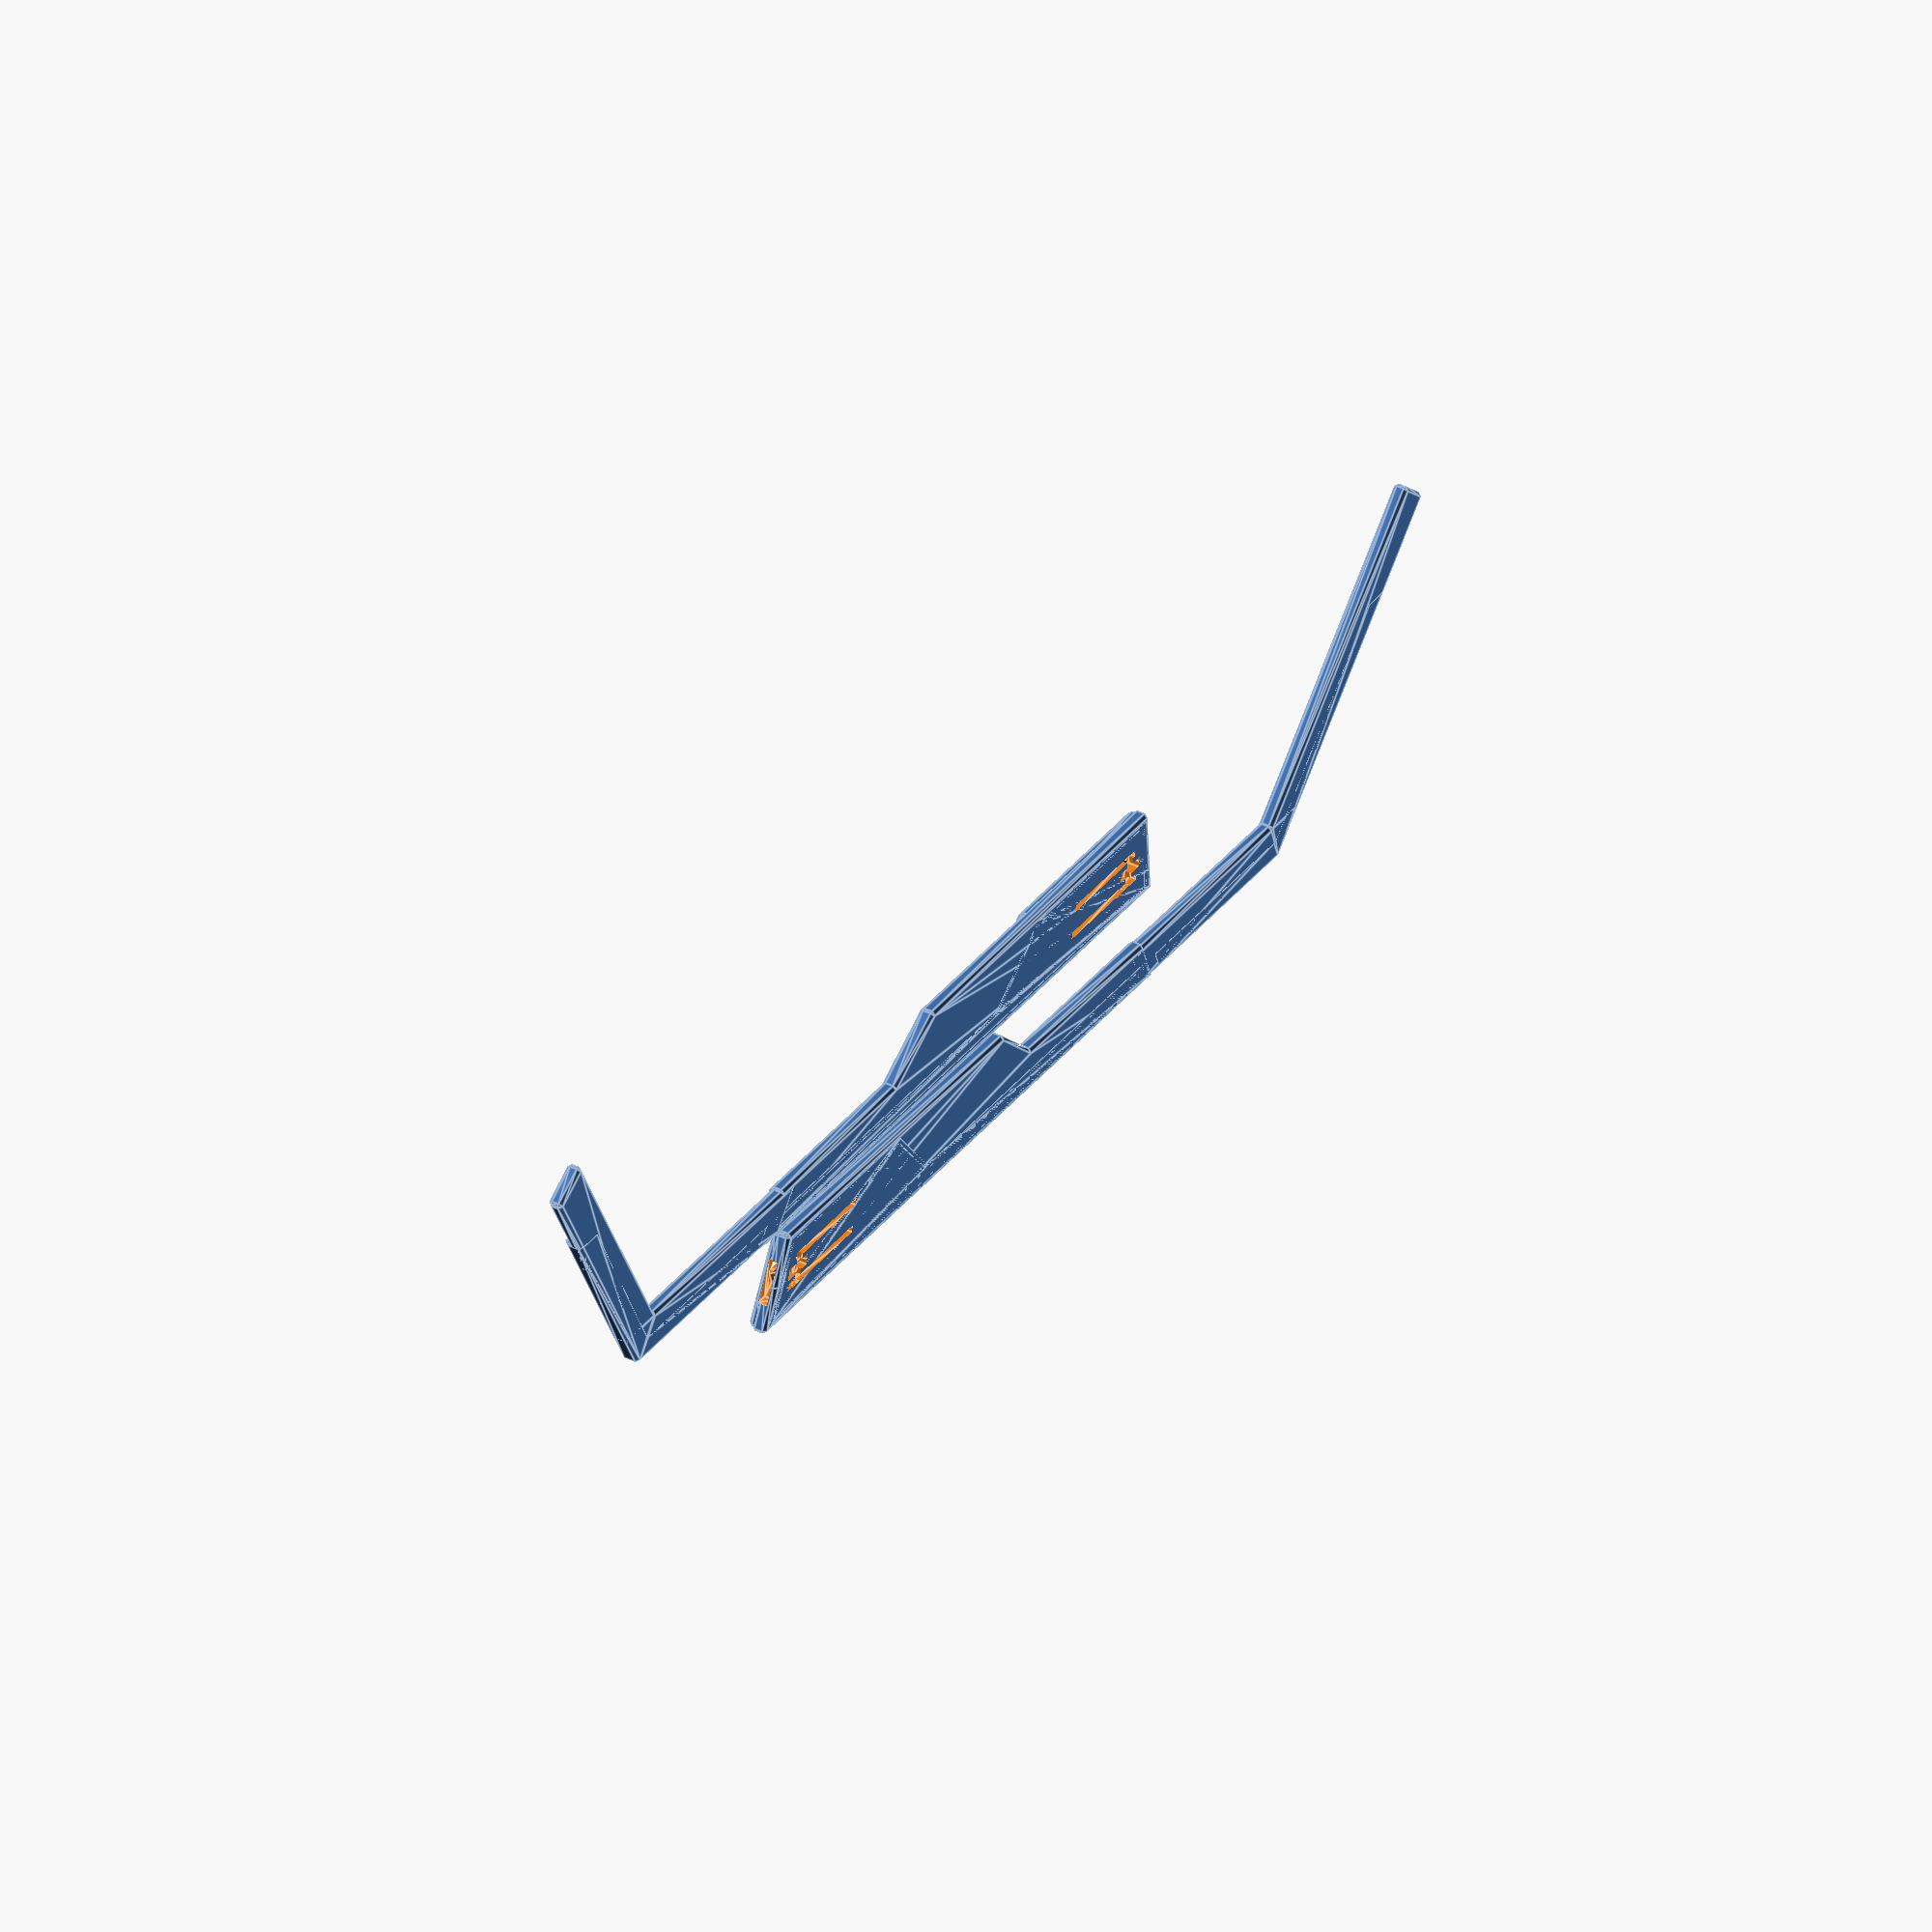
<openscad>
// Replace arms for glasses
// Make: MOREL
// Model: LIGHTEC 6810L
// Parameters: 52[]17  140 GB 205

render_part="glasses_arm_mount_slot_cutout";
render_part="glasses_arm";
//render_part="glasses_ear";
render_part="glasses_arm_pair";

min_space=2.0;
layer_th=0.2;
nozzle_d=0.4;
grow_hole_abs=nozzle_d/2;

function quicksort_x(arr) = !(len(arr)>0 && len(arr[0])>1) ? [] : let(
    pivot   = arr[floor(len(arr)/2)][0],
    lesser  = [ for (vec = arr) if (vec[0]  < pivot) vec ],
    equal   = [ for (vec = arr) if (vec[0] == pivot) vec ],
    greater = [ for (vec = arr) if (vec[0]  > pivot) vec ]
        ) concat(
            quicksort_x(lesser), equal, quicksort_x(greater)
    );

function quicksort_y(arr) = !(len(arr)>0 && len(arr[0])>1) ? [] : let(
    pivot   = arr[floor(len(arr)/2)][1],
    lesser  = [ for (vec = arr) if (vec[1]  < pivot) vec ],
    equal   = [ for (vec = arr) if (vec[1] == pivot) vec ],
    greater = [ for (vec = arr) if (vec[1]  > pivot) vec ]
        ) concat(
            quicksort_y(lesser), equal, quicksort_y(greater)
    );

glasses_arm_outline_start_pt=[0,0];
glasses_arm_outline_end_pt=[3.0,10.37];
glasses_arm_outline=[glasses_arm_outline_start_pt
    ,[83.0,0],[80.0,5.0]
    ,[55.86,5.0],[48.81,10.37]
    ,glasses_arm_outline_end_pt];
echo(str("quicksort_x(quicksort_y(glasses_arm_outline)) = ",quicksort_x(quicksort_y(glasses_arm_outline))));
echo(str("quicksort_y(quicksort_x(glasses_arm_outline)) = ",quicksort_y(quicksort_x(glasses_arm_outline))));
glasses_arm_outline_bbox=[
    [ quicksort_x(glasses_arm_outline)[0][0]
        , quicksort_y(glasses_arm_outline)[0][1] ]
    ,[ quicksort_x(glasses_arm_outline)[len(glasses_arm_outline)-1][0]
        , quicksort_y(glasses_arm_outline)[len(glasses_arm_outline)-1][1] ]
    ];
echo(str("glasses_arm_outline_bbox = ",glasses_arm_outline_bbox));
glasses_arm_inline=[glasses_arm_outline_start_pt
    ,[83.0,0],[83.0-(3.1*(83.0-80.0)/5.00),3.1]
    ,[34.30,3.1],[26.81,10.37]
    ,glasses_arm_outline_end_pt];
glasses_arm_inline_bbox=[
    [ quicksort_x(glasses_arm_inline)[0][0]
        , quicksort_y(glasses_arm_inline)[0][1] ]
    ,[ quicksort_x(glasses_arm_inline)[len(glasses_arm_inline)-1][0]
        , quicksort_y(glasses_arm_inline)[len(glasses_arm_inline)-1][1] ]
    ];
echo(str("glasses_arm_inline_bbox = ",glasses_arm_inline_bbox));
glasses_arm_mount_hole_w=0.9+2*grow_hole_abs;
glasses_arm_mount_hole_l=3.82+0.5*grow_hole_abs;
glasses_arm_mount_hole_offset=(glasses_arm_outline_end_pt-glasses_arm_outline_start_pt)/2+[2.27,0];
glasses_arm_mount_hole=[
    glasses_arm_mount_hole_offset+[0,-glasses_arm_mount_hole_w/2]
    ,glasses_arm_mount_hole_offset+[0,glasses_arm_mount_hole_w/2]
    ,glasses_arm_mount_hole_offset+[glasses_arm_mount_hole_l,glasses_arm_mount_hole_w/2]
    ,glasses_arm_mount_hole_offset+[glasses_arm_mount_hole_l,-glasses_arm_mount_hole_w/2]
];
glasses_arm_mount_slot_th=0.84;
//glasses_arm_mount_slot_w=4.82;
glasses_arm_mount_slot_w=4.0+grow_hole_abs;
glasses_arm_mount_slot_l=13.64+5*glasses_arm_mount_slot_th;
// glasses_arm_mount_slot_l=20;
glasses_arm_mount_slot_dy=[0,1]*glasses_arm_mount_hole_offset;
glasses_arm_mount_slot=[
    [0,glasses_arm_mount_slot_dy-glasses_arm_mount_slot_w/2]
    ,[glasses_arm_mount_slot_l,glasses_arm_mount_slot_dy-glasses_arm_mount_slot_w/2]
//    ,[glasses_arm_mount_hole_offset[0]+glasses_arm_mount_hole_l/2,glasses_arm_mount_slot_dy-glasses_arm_mount_slot_w/2]
    ,[glasses_arm_mount_slot_l,glasses_arm_mount_slot_dy+glasses_arm_mount_slot_w/2]
//    ,[glasses_arm_mount_hole_offset[0]+glasses_arm_mount_hole_l/2,glasses_arm_mount_slot_dy+glasses_arm_mount_slot_w/2]
    ,[0,glasses_arm_mount_slot_dy+glasses_arm_mount_slot_w/2]
];
glasses_arm_mount_slot_h=5.67-0.7-1.45-glasses_arm_mount_slot_th/2-3*layer_th;
echo(str("glasses_arm_mount_slot_h = ",glasses_arm_mount_slot_h));

glasses_arm_outline_th=2.10-2*layer_th;
glasses_arm_inline_th=2.60-2*layer_th;
glasses_arm_inner_th=1.60-layer_th;

glasses_ear_outline_extend=[3.0,0];
glasses_ear_outline_start_pt=[83.0,0];
glasses_ear_outline_outer_elbow_pt=[134.0-32*3/4,0];
glasses_ear_outline_inner_elbow_pt=[130-30.0*3/4,5.0];
glasses_ear_outline_end_pt=[80.0,5.0];
glasses_ear_outline=[glasses_ear_outline_start_pt-glasses_ear_outline_extend
    ,glasses_ear_outline_outer_elbow_pt
    ,[134.0,32.0],[130,35.0]
    ,glasses_ear_outline_inner_elbow_pt
    ,glasses_ear_outline_end_pt-glasses_ear_outline_extend];
glasses_ear_outline_bbox=[
    [ quicksort_x(glasses_ear_outline)[0][0]
        , quicksort_y(glasses_ear_outline)[0][1] ]
    ,[ quicksort_x(glasses_ear_outline)[len(glasses_ear_outline)-1][0]
        , quicksort_y(glasses_ear_outline)[len(glasses_ear_outline)-1][1] ]
    ];
echo(str("glasses_ear_outline_bbox = ",glasses_ear_outline_bbox));
glasses_ear_inline_inset=[1.0,0];
glasses_ear_inline=[[83.0,0]+glasses_ear_inline_inset
    ,glasses_ear_outline_outer_elbow_pt
    ,[134.0-(32-24)*3/4,24.0],[130-(32-24)*3/4,24.0]
//    ,[130-24.0*3/4-5*3/4,3.0]
    ,glasses_ear_outline_outer_elbow_pt-(glasses_ear_outline_outer_elbow_pt-glasses_ear_outline_inner_elbow_pt)*3/5
//    ,[83.0-3*3/5,3.0]
    ,glasses_ear_outline_start_pt-(glasses_ear_outline_start_pt-glasses_ear_outline_end_pt)*3/5+glasses_ear_inline_inset
    ];
glasses_ear_inline_bbox=[
    [ quicksort_x(glasses_ear_inline)[0][0]
        , quicksort_y(glasses_ear_inline)[0][1] ]
    ,[ quicksort_x(glasses_ear_inline)[len(glasses_ear_inline)-1][0]
        , quicksort_y(glasses_ear_inline)[len(glasses_ear_inline)-1][1] ]
    ];
echo(str("glasses_ear_inline_bbox = ",glasses_ear_inline_bbox));
glasses_ear_outline_th=2.00-2*layer_th;
glasses_ear_inline_th=2.50-2*layer_th;

module glasses_arm_mount_slot_cutout() {
    // top of tongue
    hull() {
        translate([0,0,4*layer_th])
            linear_extrude(layer_th) intersection() {
                offset(glasses_arm_mount_slot_th/4) polygon(glasses_arm_mount_slot,convexity=10);
                offset(-3.5*glasses_arm_mount_slot_th) polygon(glasses_arm_outline,convexity=10);
            }
        translate([0,0,glasses_arm_inline_th/2]) linear_extrude(glasses_arm_inline_th/4-layer_th,center=false) offset(-glasses_arm_mount_slot_th) intersection() {
            polygon(glasses_arm_mount_slot,convexity=10);
            offset(-3.5*glasses_arm_mount_slot_th) polygon(glasses_arm_outline,convexity=10);
        }
    }
    // sides of tongue
    translate([0,0,-layer_th]) linear_extrude(4*layer_th+layer_th,center=false) intersection() {
        difference() {
            polygon(glasses_arm_mount_slot,convexity=10);
            translate([glasses_arm_mount_slot_th,0]) offset(-glasses_arm_mount_slot_th) polygon(glasses_arm_mount_slot,convexity=10);
        }
        offset(-3.5*glasses_arm_mount_slot_th) polygon(glasses_arm_outline,convexity=10);
    }
    // end slot
    translate([0,0,3*layer_th]) linear_extrude(glasses_arm_mount_slot_th+layer_th) intersection() {
        offset(glasses_arm_mount_slot_th/4) polygon(glasses_arm_mount_slot,convexity=10);
        difference() {
            offset(grow_hole_abs) polygon(glasses_arm_outline,convexity=10);
            offset(-1.5*glasses_arm_mount_slot_th) polygon(glasses_arm_outline,convexity=10);
        }
    }
    // upper cavity
    hull() {
        translate([0,0,glasses_arm_inline_th/2]) linear_extrude(glasses_arm_inline_th/2,center=false) polygon(glasses_arm_mount_hole,convexity=10);
        translate([0,0,glasses_arm_inline_th/2]) linear_extrude(glasses_arm_inline_th/4,center=false) offset(glasses_arm_mount_hole_w) polygon(glasses_arm_mount_hole,convexity=10);
    }
    translate(glasses_arm_mount_hole_offset+[glasses_arm_mount_hole_l/2-0.5*glasses_arm_mount_slot_th,-glasses_arm_mount_slot_w/2]) 
        translate([0,0,-layer_th]) {
            linear_extrude(layer_th+4*layer_th) square([1.5*glasses_arm_mount_slot_th,glasses_arm_mount_slot_w],center=false);
    }
}

if(render_part=="glasses_arm_mount_slot_cutout") {
    echo("Rendering glasses_arm_mount_slot_cutout()");
    glasses_arm_mount_slot_cutout();
}

module glasses_arm() {
    difference() {
        difference() {
            union() {
                render() minkowski() {
                    linear_extrude(glasses_arm_outline_th-0*glasses_arm_mount_slot_th-4*layer_th) 
                        offset(-layer_th) polygon(glasses_arm_outline,convexity=10);
                    hull() {
                        cylinder(r1=0,r2=2*layer_th,h=2*layer_th,center=false,$fn=8);
                        translate([0,0,2*layer_th]) cylinder(r1=2*layer_th,r2=0,h=2*layer_th,center=false,$fn=8);
                    }
                }
                render() minkowski() {
                    linear_extrude(glasses_arm_inline_th-4*layer_th) offset(-2*layer_th) polygon(glasses_arm_inline,convexity=10);
                    hull() {
                        cylinder(r1=0,r2=2*layer_th,h=2*layer_th,center=false,$fn=8);
                        translate([0,0,2*layer_th]) cylinder(r1=2*layer_th,r2=0,h=2*layer_th,center=false,$fn=8);
                    }
                }
                render() minkowski() {
                    linear_extrude(glasses_arm_mount_slot_h-2*layer_th) offset(-glasses_arm_mount_slot_th-2*layer_th) polygon(glasses_arm_inline,convexity=10);
                    cylinder(r1=2*layer_th,r2=0,h=2*layer_th,center=false,$fn=8);
                }
            }
            glasses_arm_mount_slot_cutout();
            
        }
        linear_extrude(4*glasses_arm_inline_th,center=true) polygon(glasses_arm_mount_hole,convexity=10);
    }
}

module glasses_arm_inset() {
    translate([0,0,glasses_arm_mount_slot_h-2*layer_th]) linear_extrude(3*layer_th)
        offset(-glasses_arm_mount_slot_th-2*layer_th-2*nozzle_d) polygon(glasses_arm_inline,convexity=10);
}

if(render_part=="glasses_arm") {
    echo("Rendering glasses_arm()");
    difference() {
        glasses_arm();
        #glasses_arm_inset();
    }
}

module glasses_ear() {
    render() minkowski() {
        linear_extrude(glasses_ear_outline_th-4*layer_th) offset(-2*layer_th) polygon(glasses_ear_outline,convexity=10);
        hull() {
            cylinder(r1=0,r2=2*layer_th,h=2*layer_th,center=false,$fn=8);
            translate([0,0,2*layer_th]) cylinder(r1=2*layer_th,r2=0,h=2*layer_th,center=false,$fn=8);
        }
    }
    render() minkowski() {
        linear_extrude(glasses_ear_inline_th-4*layer_th) offset(-2*layer_th) polygon(glasses_ear_inline,convexity=10);
        hull() {
            cylinder(r1=0,r2=2*layer_th,h=2*layer_th,center=false,$fn=8);
            translate([0,0,2*layer_th]) cylinder(r1=2*layer_th,r2=0,h=2*layer_th,center=false,$fn=8);
        }
    }
}

if(render_part=="glasses_ear") {
    echo("Rendering glasses_ear()");
    glasses_ear();
}

module glasses_arm_pair() {
    translate(glasses_arm_outline_end_pt+[-glasses_arm_outline_bbox[1][0]/2,min_space]) union() {
        glasses_arm();
        glasses_ear();
    }
    translate([glasses_arm_outline_bbox[1][0]/2,0]) mirror([1,0,0]) {
        union() {
            glasses_arm();
            glasses_ear();
        }
    }
}

if(render_part=="glasses_arm_pair") {
    echo("Rendering glasses_arm_pair()");
    glasses_arm_pair();
}


</openscad>
<views>
elev=135.4 azim=167.4 roll=60.8 proj=o view=edges
</views>
